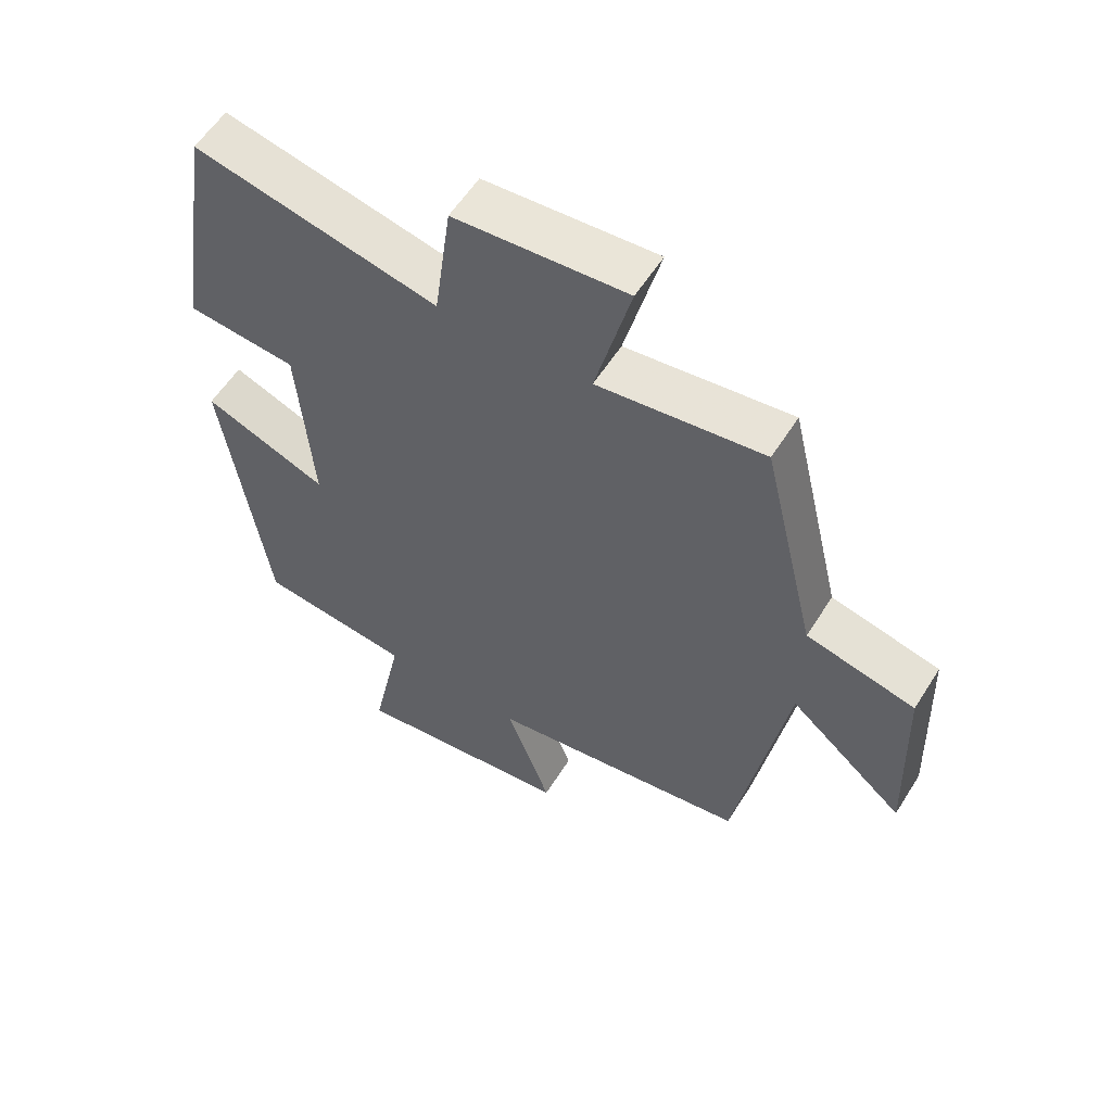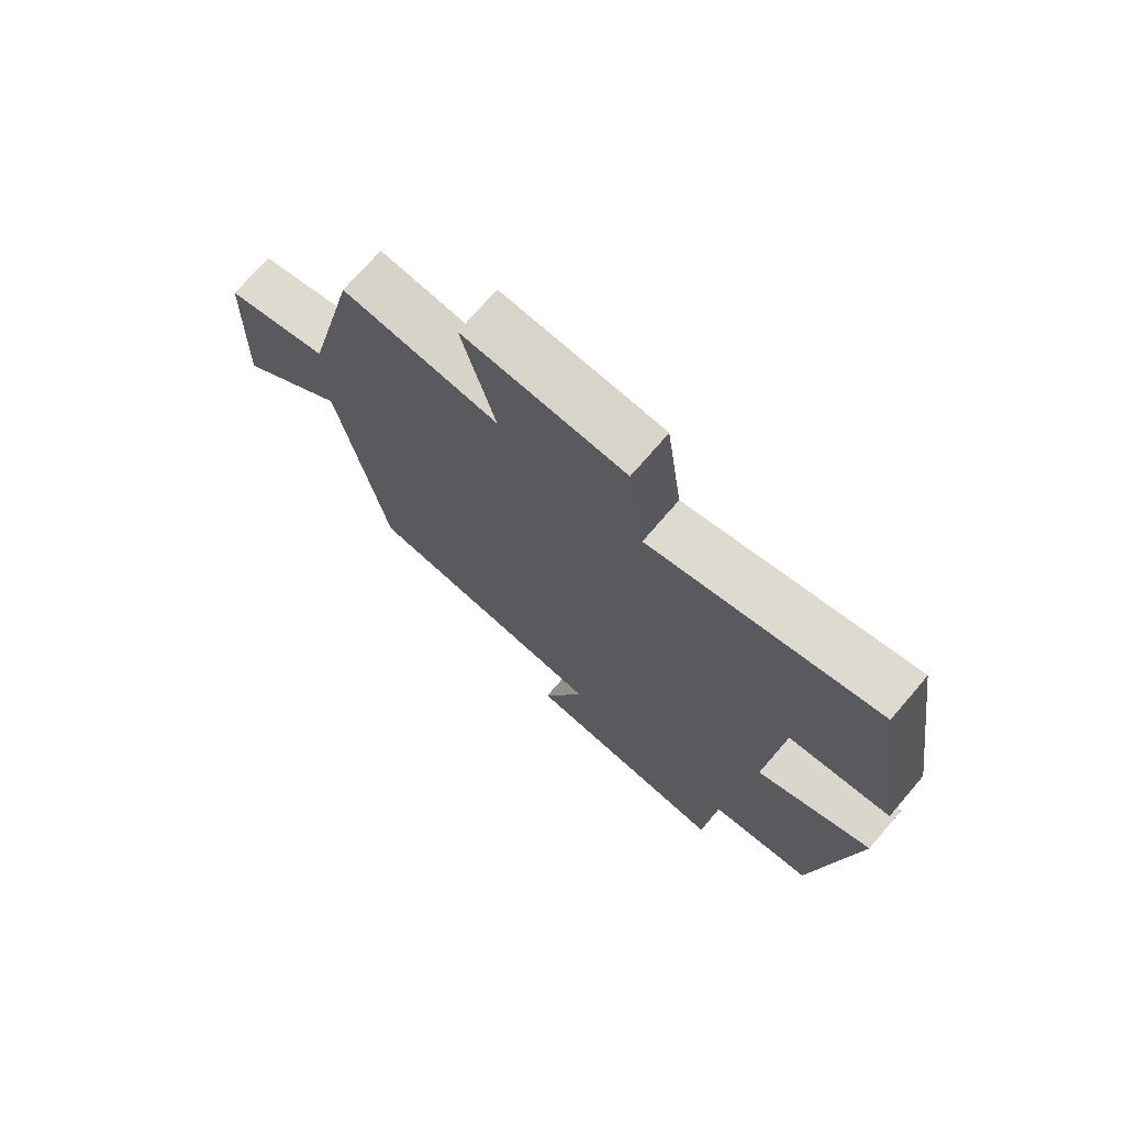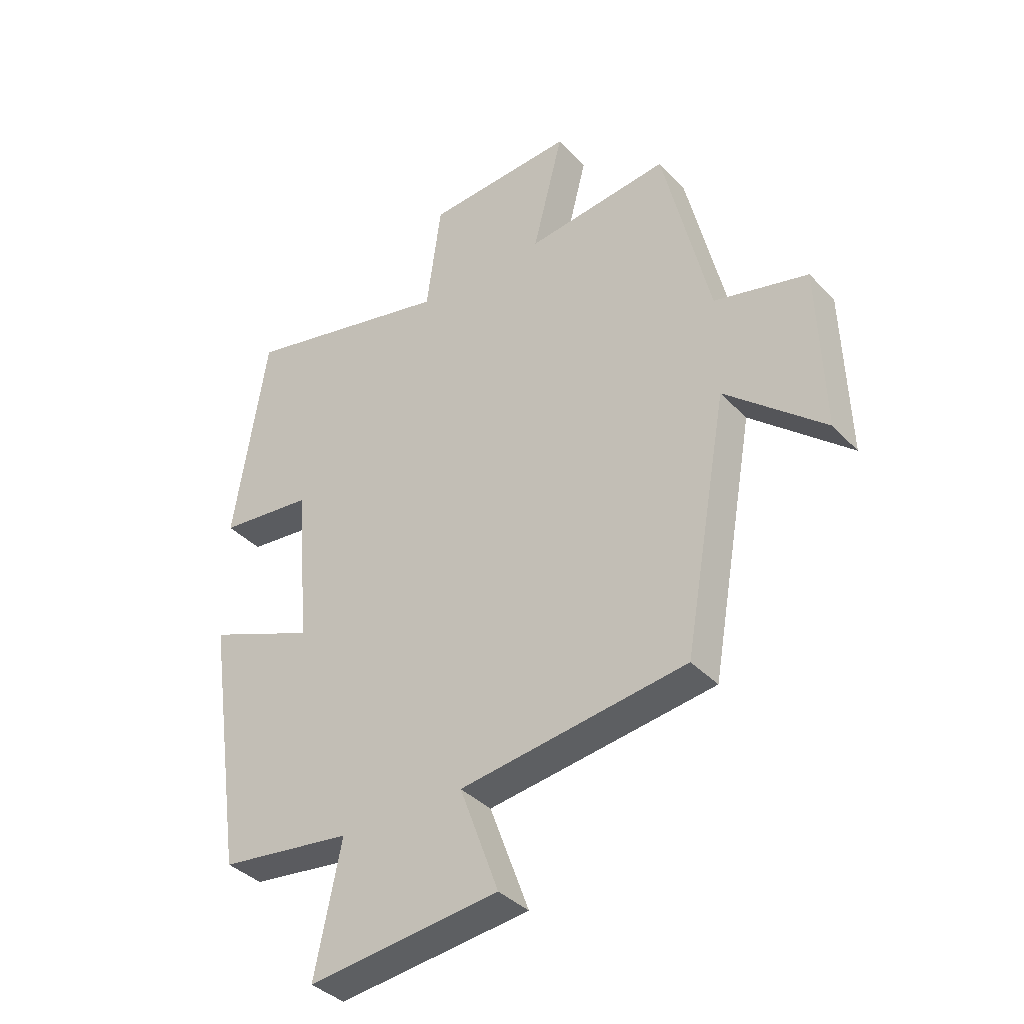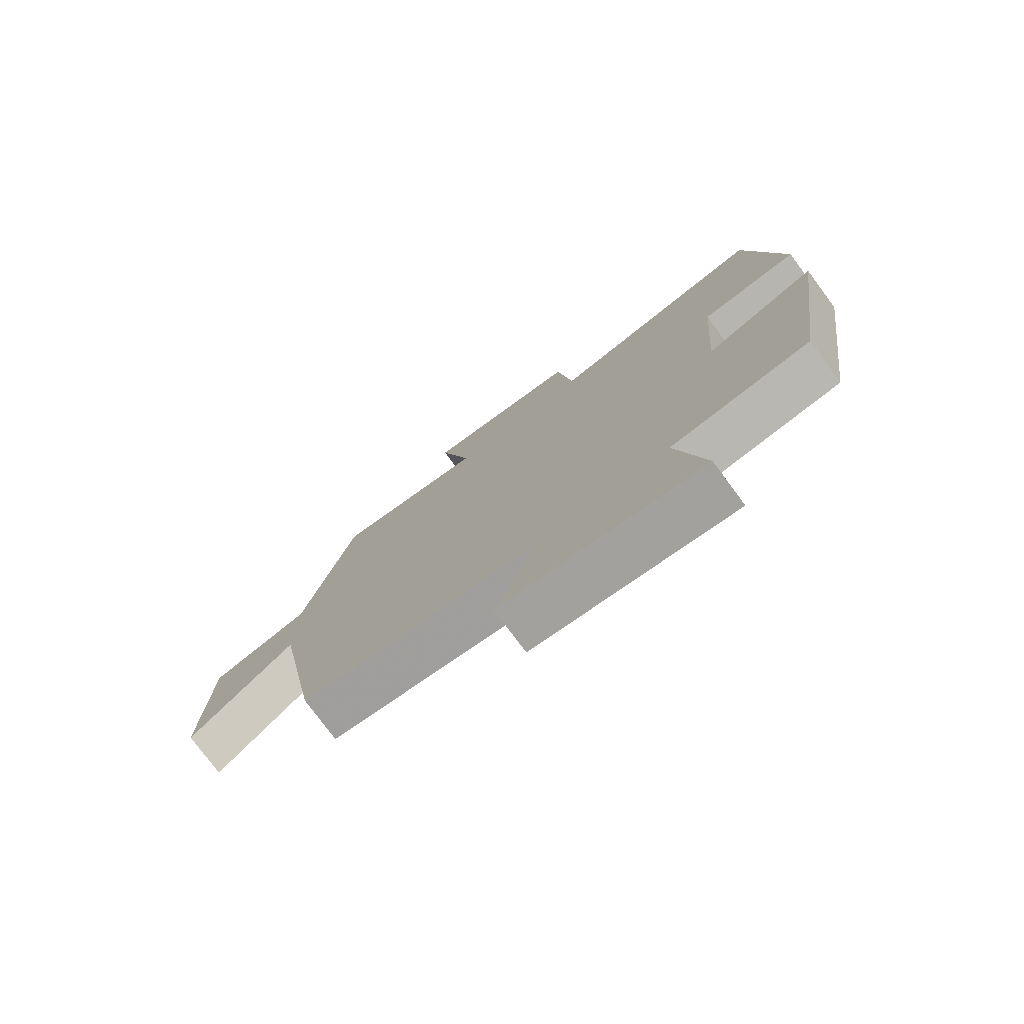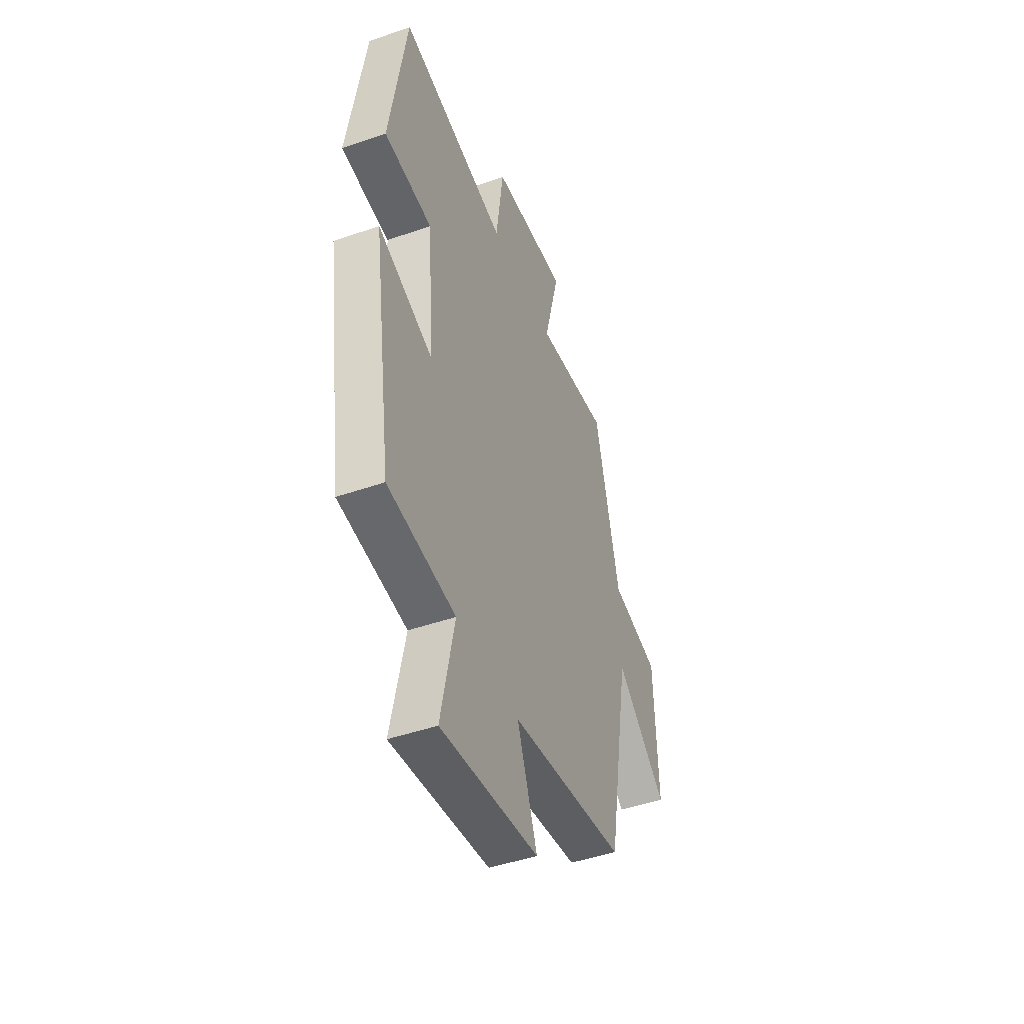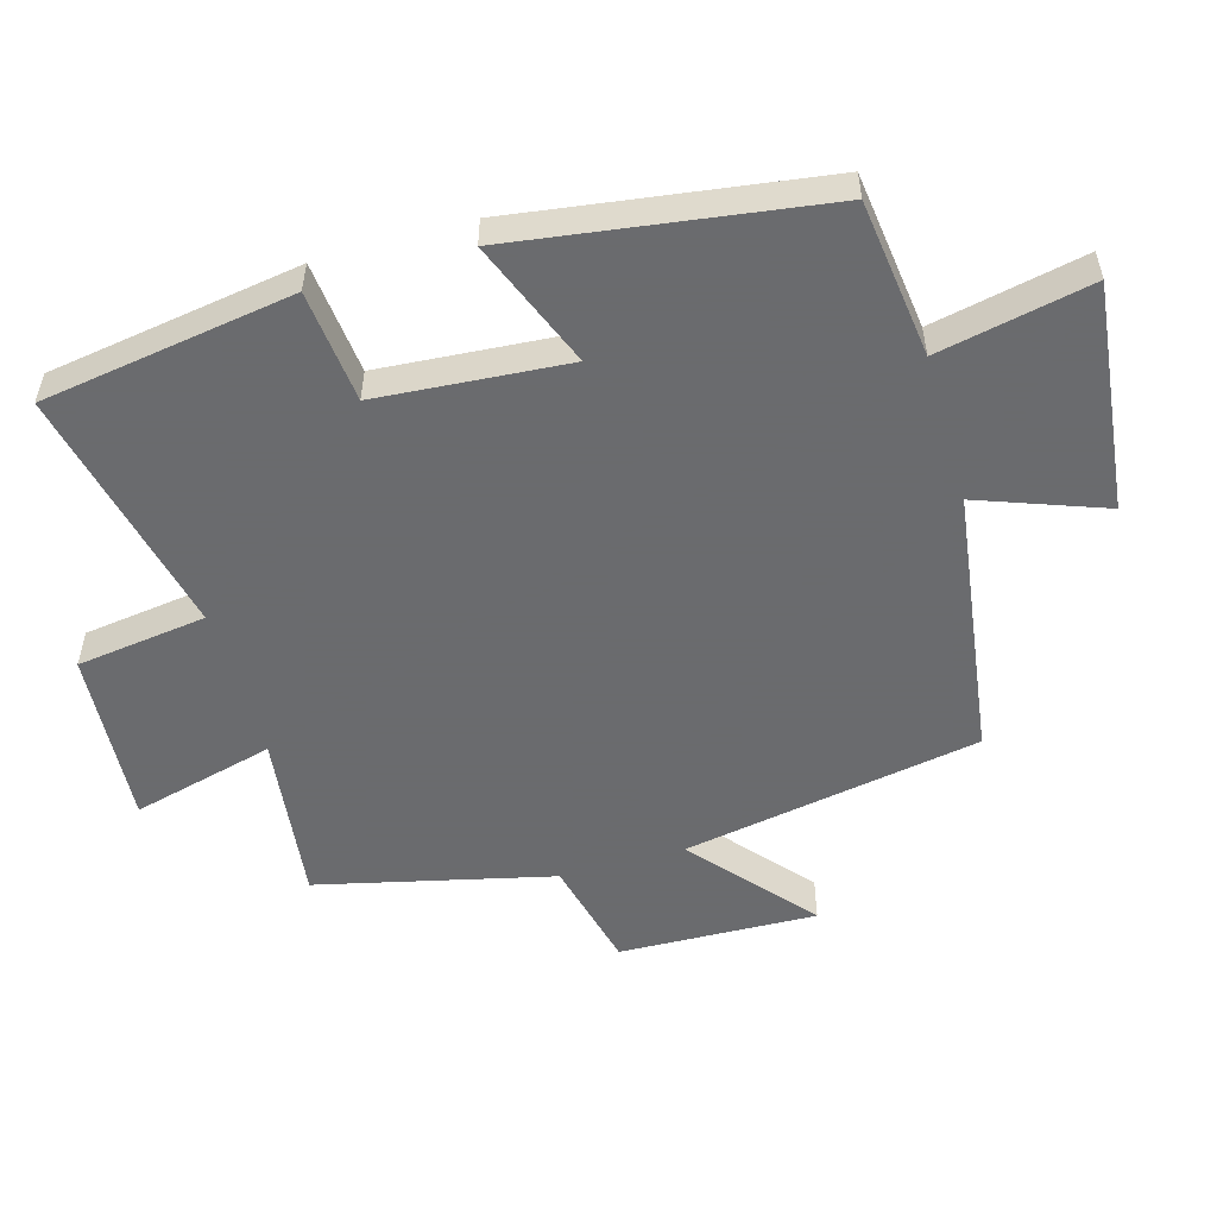
<metadata>
{"format":"obj","ext":"obj","renderer":"f3d","projection":"perspective","resolution":1024,"background":"white","views":[{"elev":57.3,"azim":-148.1,"up":"+Z"},{"elev":72.9,"azim":40.7,"up":"+Z"},{"elev":-37.4,"azim":-142.6,"up":"+Z"},{"elev":-77.2,"azim":36.6,"up":"+Z"},{"elev":-46.1,"azim":111.7,"up":"+Z"},{"elev":-53.3,"azim":106.1,"up":"+Y"}]}
</metadata>
<code>
v 0.434 0.07 -0.471
v 0.2 0.07 -0.5
v 0.247 0.07 -0.727
v -0.091 0.07 -0.687
v -0.022 0.07 -0.5
v -0.422 0.07 -0.443
v -0.5 0.07 -0.001
v -0.676 0.07 -0.151
v -0.666 0.07 0.143
v -0.5 0.07 0.183
v -0.417 0.07 0.531
v -0.164 0.07 0.5
v -0.218 0.07 0.711
v 0.044 0.07 0.693
v 0.07 0.07 0.5
v 0.442 0.07 0.583
v 0.5 0.07 0.209
v 0.333 0.07 0.192
v 0.311 0.07 -0.09
v 0.5 0.07 -0.015
v 0.434 0 -0.471
v 0.2 0 -0.5
v 0.247 0 -0.727
v -0.091 0 -0.687
v -0.022 0 -0.5
v -0.422 0 -0.443
v -0.5 0 -0.001
v -0.676 0 -0.151
v -0.666 0 0.143
v -0.5 0 0.183
v -0.417 0 0.531
v -0.164 0 0.5
v -0.218 0 0.711
v 0.044 0 0.693
v 0.07 0 0.5
v 0.442 0 0.583
v 0.5 0 0.209
v 0.333 0 0.192
v 0.311 0 -0.09
v 0.5 0 -0.015
f 19 20 1 2
f 18 19 2
f 15 16 17 18
f 15 18 2
f 14 15 2
f 13 14 2
f 12 13 2
f 12 2 3
f 11 12 3
f 10 11 3
f 7 8 9 10
f 5 6 7 10
f 5 10 3
f 3 4 5
f 22 21 40 39
f 22 39 38
f 38 37 36 35
f 22 38 35
f 22 35 34
f 22 34 33
f 22 33 32
f 23 22 32
f 23 32 31
f 23 31 30
f 30 29 28 27
f 30 27 26 25
f 23 30 25
f 25 24 23
f 1 21 22 2
f 2 22 23 3
f 3 23 24 4
f 4 24 25 5
f 5 25 26 6
f 6 26 27 7
f 7 27 28 8
f 8 28 29 9
f 9 29 30 10
f 10 30 31 11
f 11 31 32 12
f 12 32 33 13
f 13 33 34 14
f 14 34 35 15
f 15 35 36 16
f 16 36 37 17
f 17 37 38 18
f 18 38 39 19
f 19 39 40 20
f 20 40 21 1

</code>
